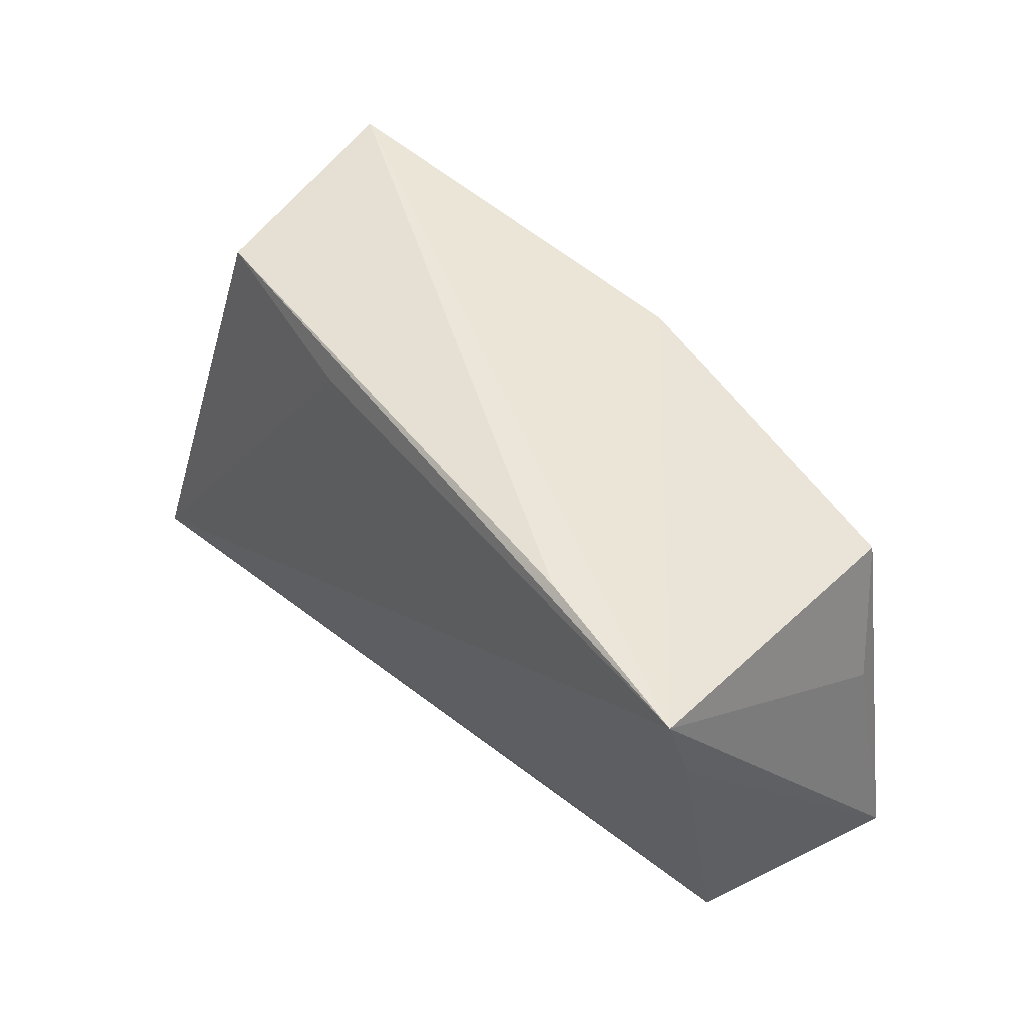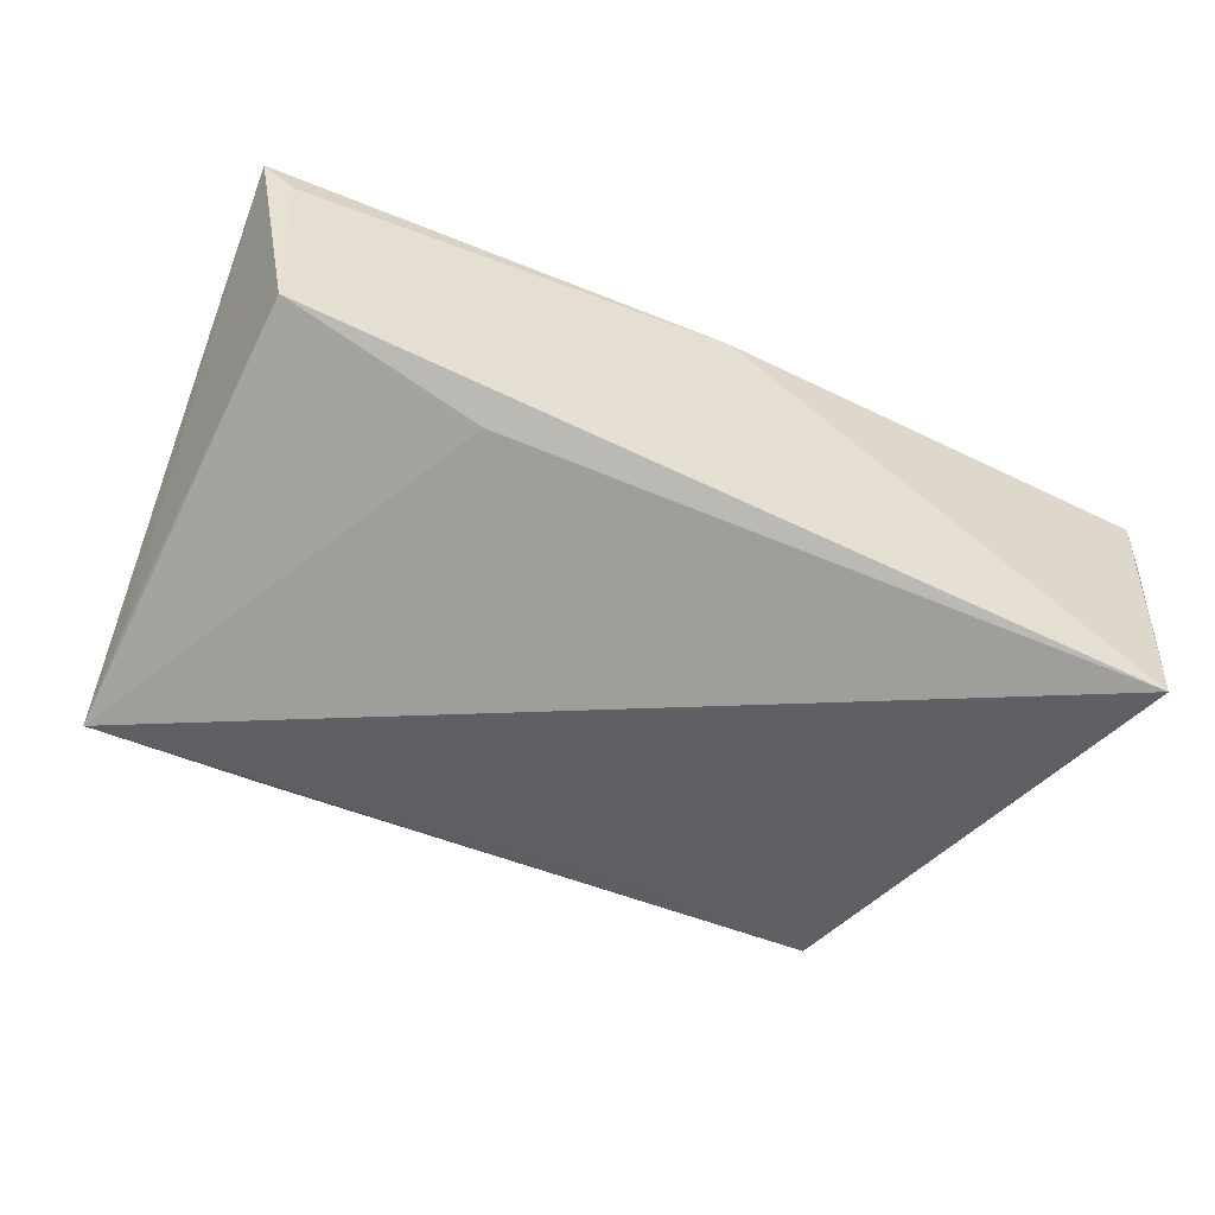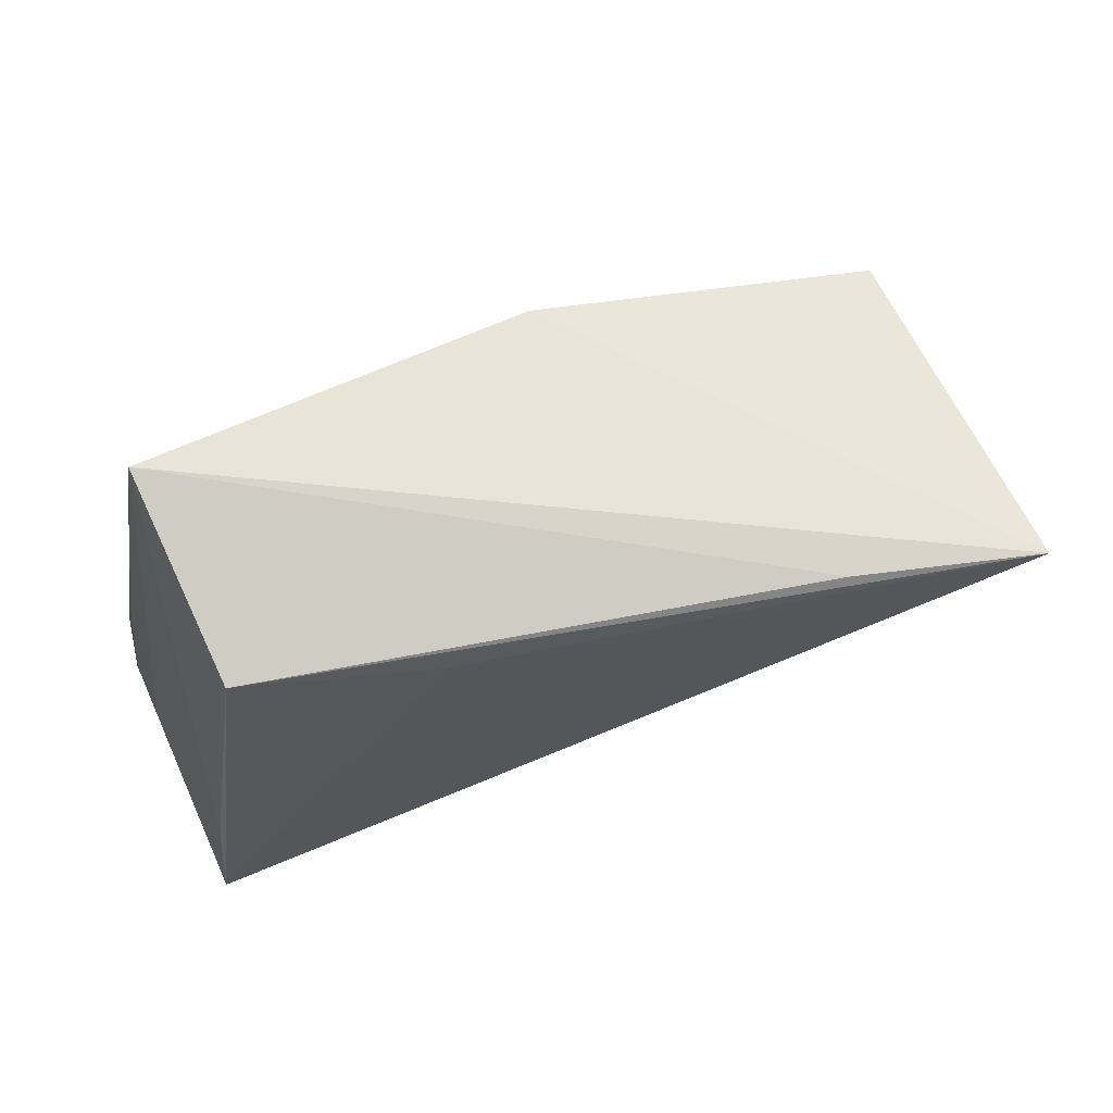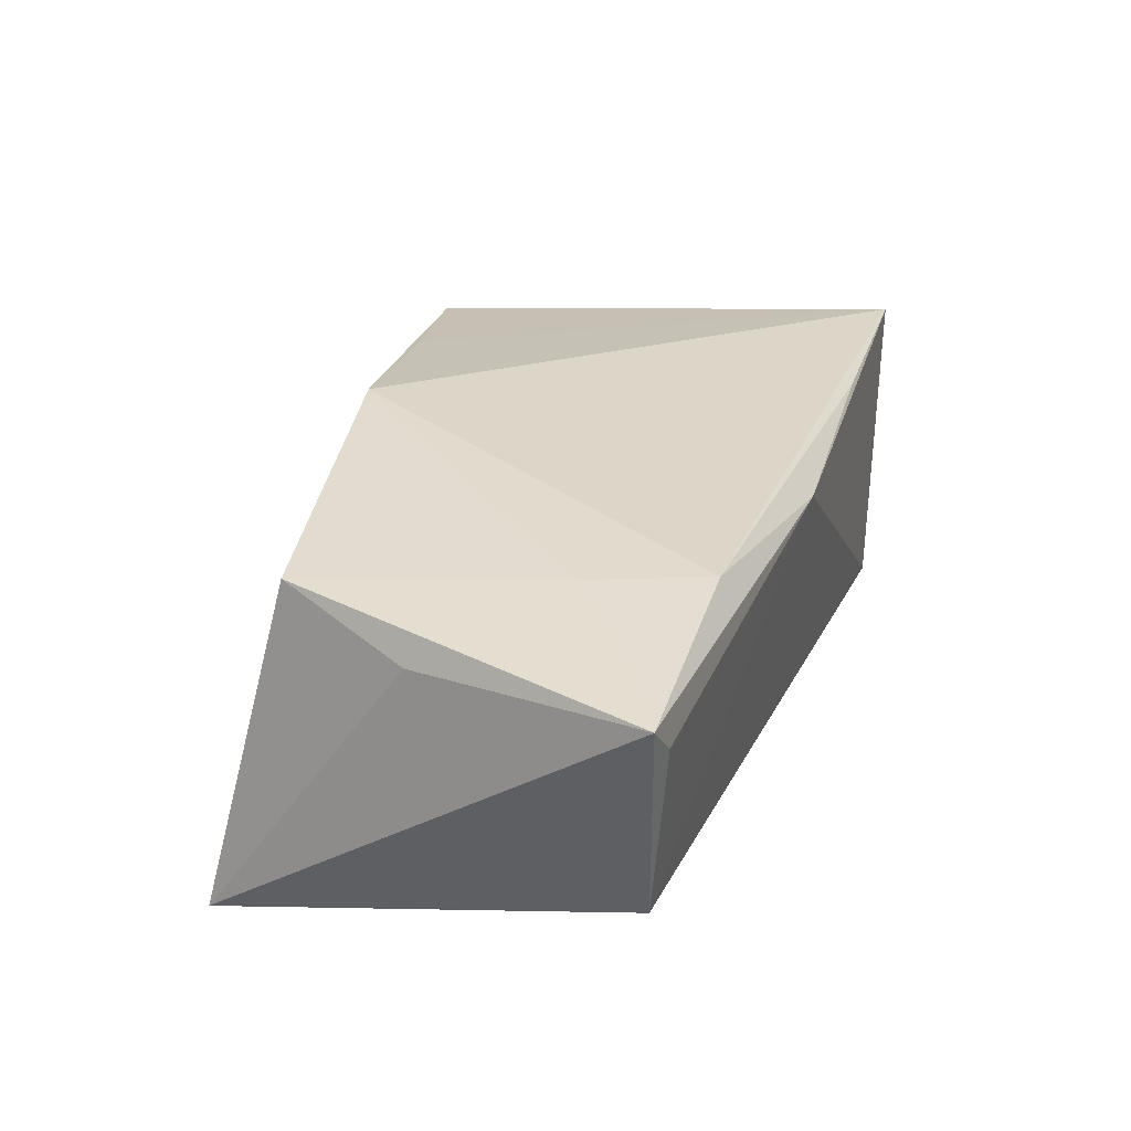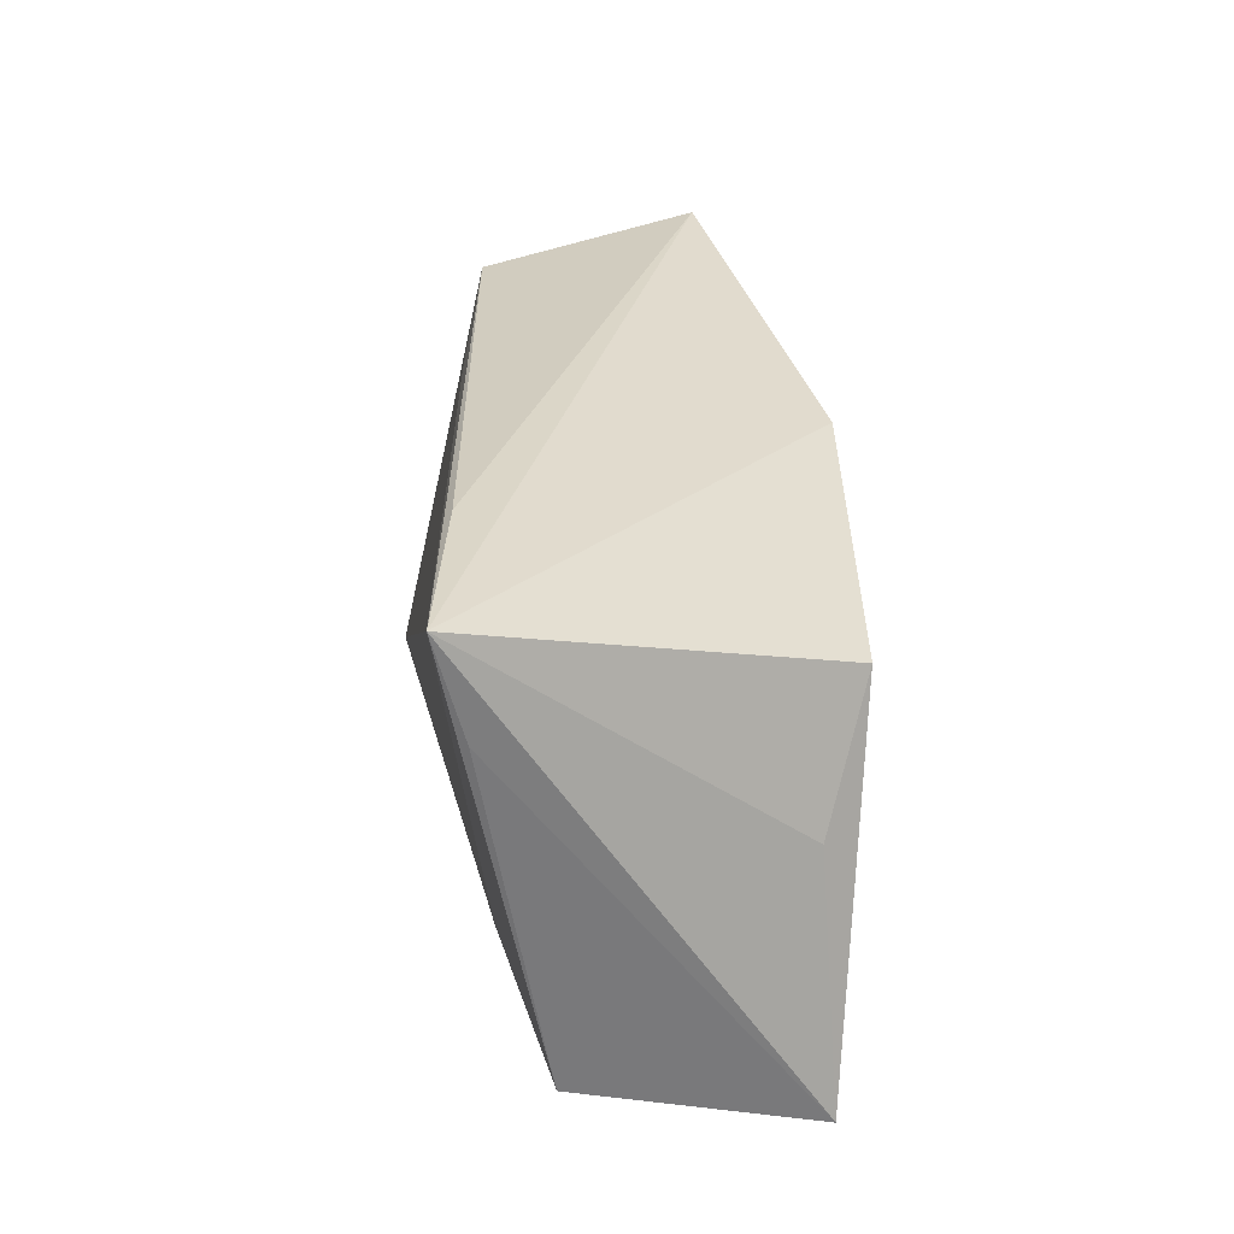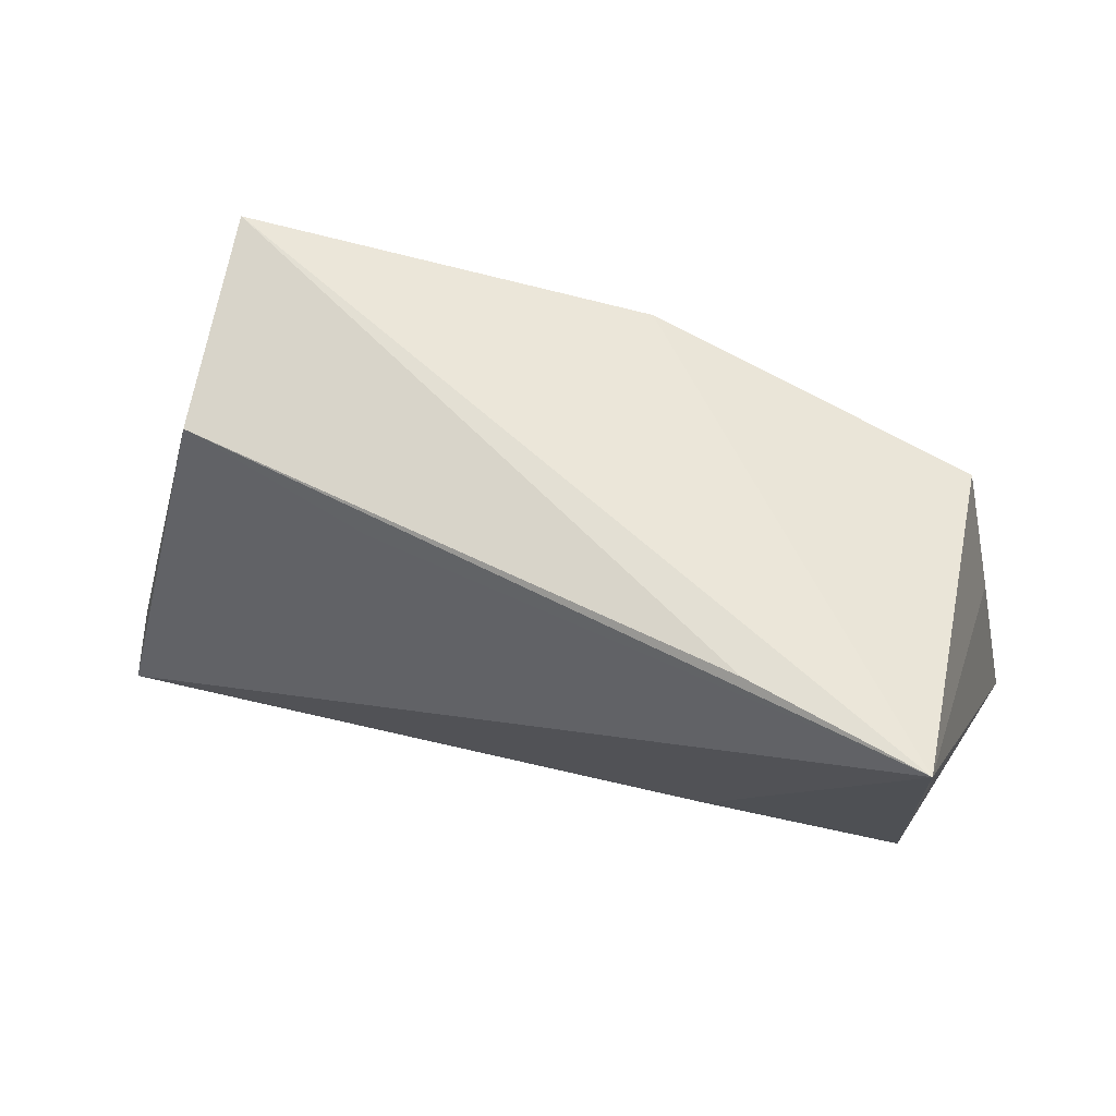
<metadata>
{"format":"obj","ext":"obj","renderer":"f3d","projection":"perspective","resolution":1024,"background":"white","views":[{"elev":51.2,"azim":-132.3,"up":"+Y"},{"elev":-59.1,"azim":-27.7,"up":"+Z"},{"elev":74.0,"azim":163.6,"up":"+Y"},{"elev":28.1,"azim":-73.8,"up":"+Z"},{"elev":29.3,"azim":-96.9,"up":"+Y"},{"elev":64.4,"azim":-159.6,"up":"+Y"}]}
</metadata>
<code>
v -0.0493 0.02871 -0.02191
v -0.05224 -0.02408 0.01033
v 0.04308 0.0315 0.01448
v 0.03932 0.02715 -0.01095
v 0.05473 -0.02764 0.009466
v 0.02142 0.0277 0.01824
v -0.04978 0.0172 -0.01871
v 0.05318 -0.02318 0.001054
v -0.003952 0.02501 0.02228
v -0.02775 0.02914 -0.01842
v 0.05434 -0.02857 0.0166
v -0.03496 -0.009794 0.01778
v 0.02856 -0.02823 0.01601
v 0.0505 -0.02857 -0.02191
v -0.02939 -0.02377 0.01736
v -0.04966 0.004196 0.01317
v -0.026 -0.01984 -0.01557
v -0.05593 -0.02338 0.0143
v -0.0006252 -0.02857 0.01384
v -0.04388 0.01958 0.01813
v -0.05003 -0.02189 -0.01156
v 0.01619 0.02437 -0.01479
v 0.04814 -0.01395 -0.01825
v 0.05188 -0.01188 0.01244
f 11 14 5
f 5 14 8
f 24 11 5
f 3 11 24
f 5 8 24
f 24 8 3
f 3 1 9
f 14 11 19
f 19 21 14
f 3 8 23
f 23 8 14
f 23 4 3
f 14 4 23
f 18 1 7
f 7 21 18
f 1 21 7
f 17 1 14
f 14 21 17
f 17 21 1
f 10 1 3
f 3 4 10
f 10 4 1
f 14 1 22
f 22 4 14
f 1 4 22
f 11 9 15
f 18 19 15
f 6 11 3
f 3 9 6
f 6 9 11
f 18 21 2
f 2 19 18
f 21 19 2
f 18 15 12
f 12 15 9
f 13 19 11
f 11 15 13
f 13 15 19
f 16 1 18
f 20 9 1
f 20 12 9
f 1 16 20
f 18 12 20
f 20 16 18

</code>
